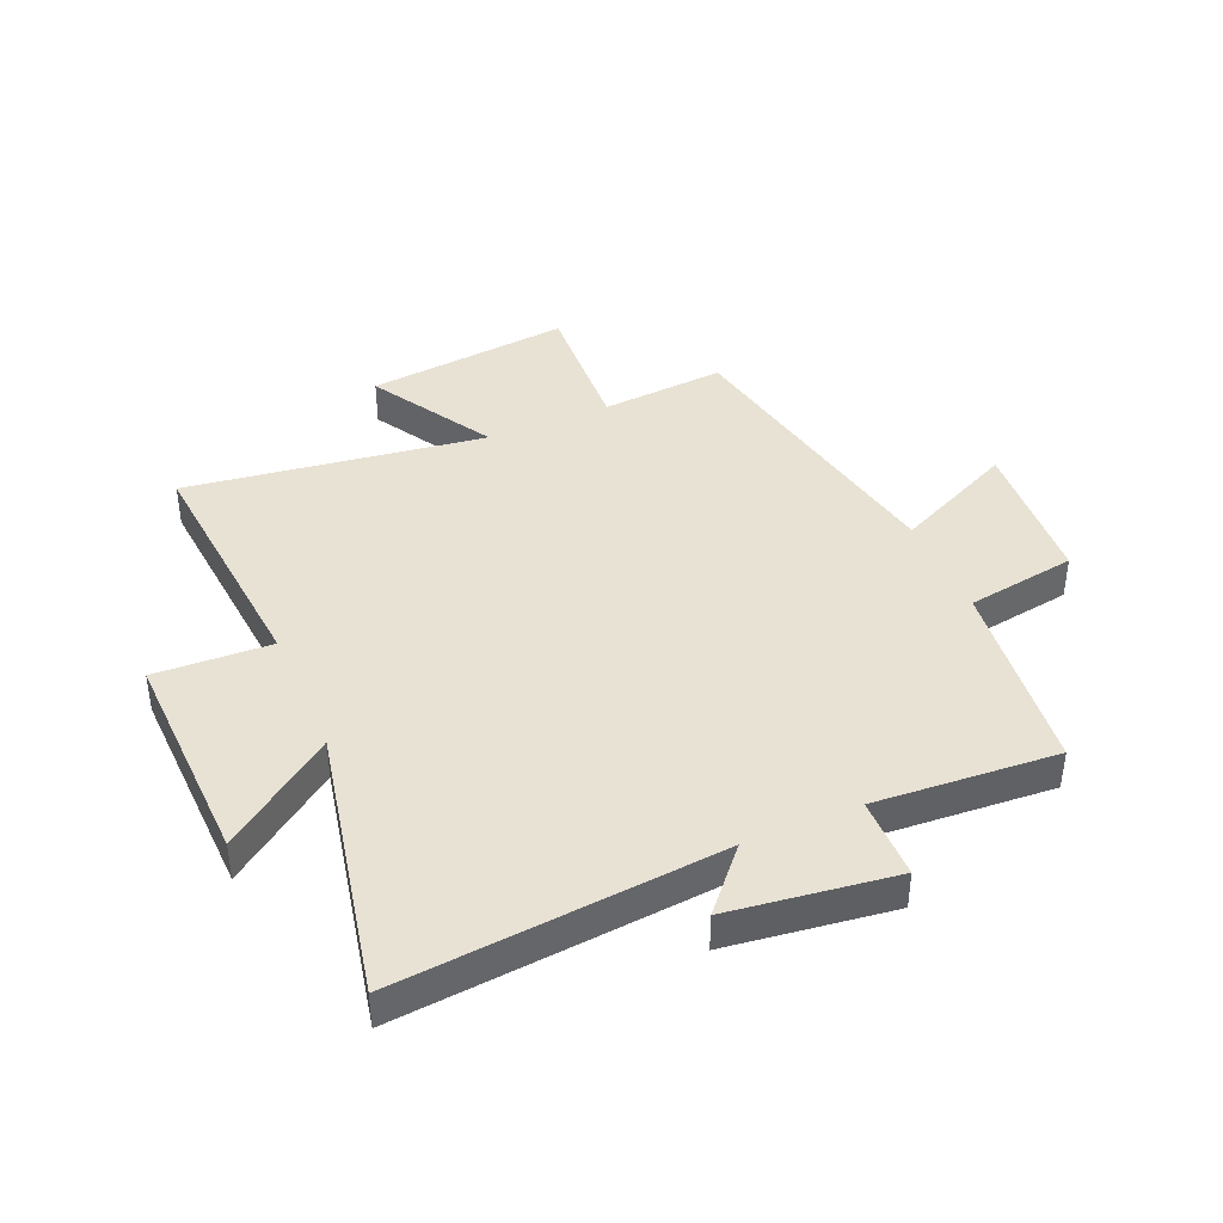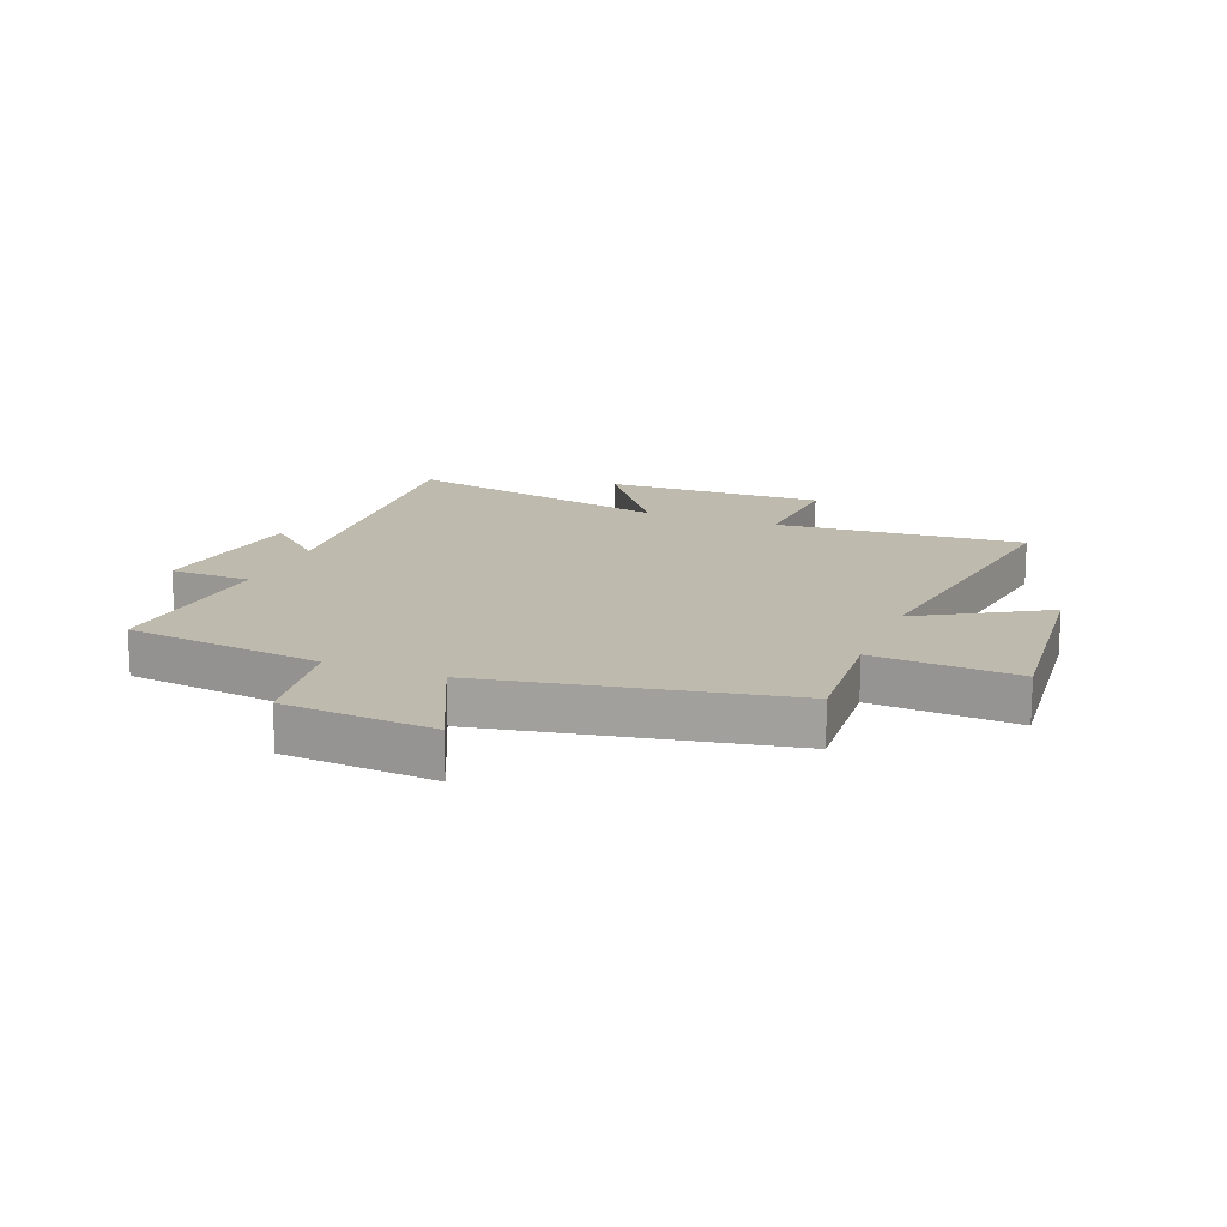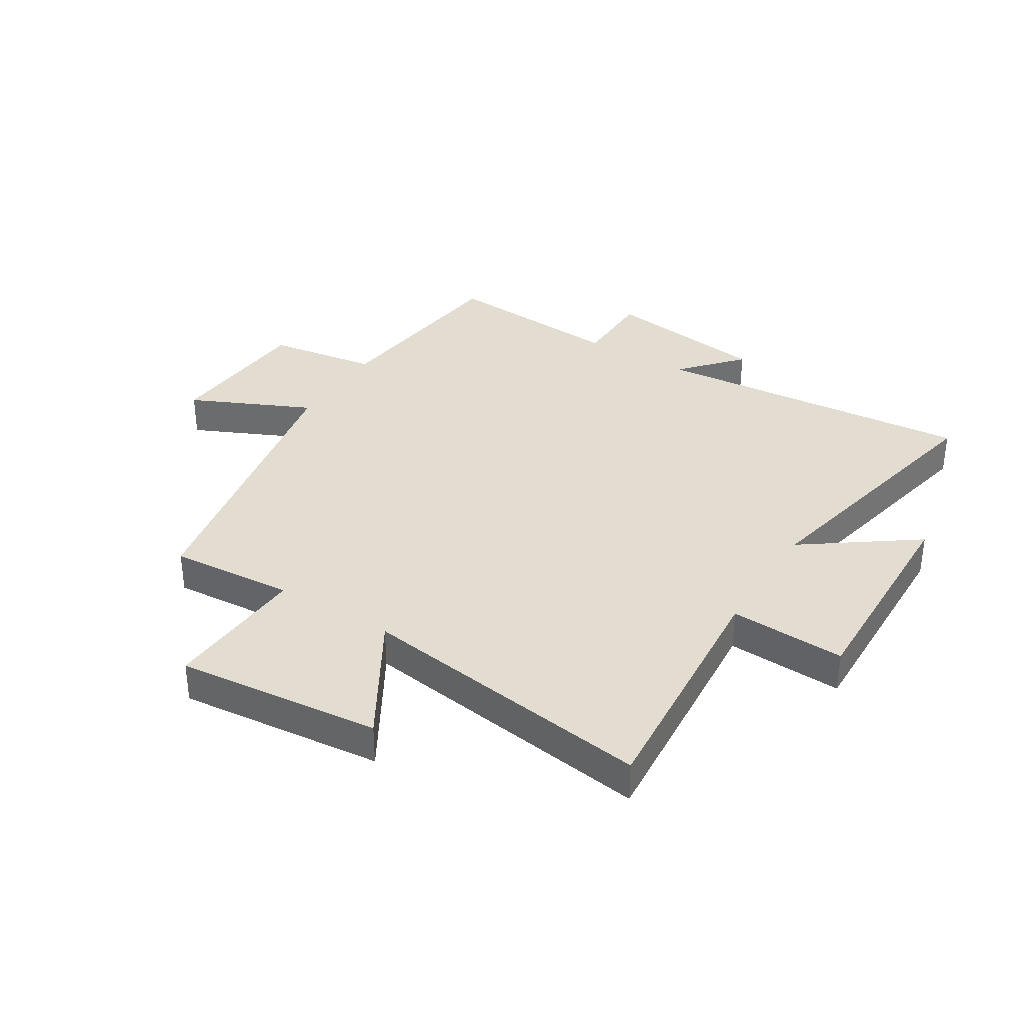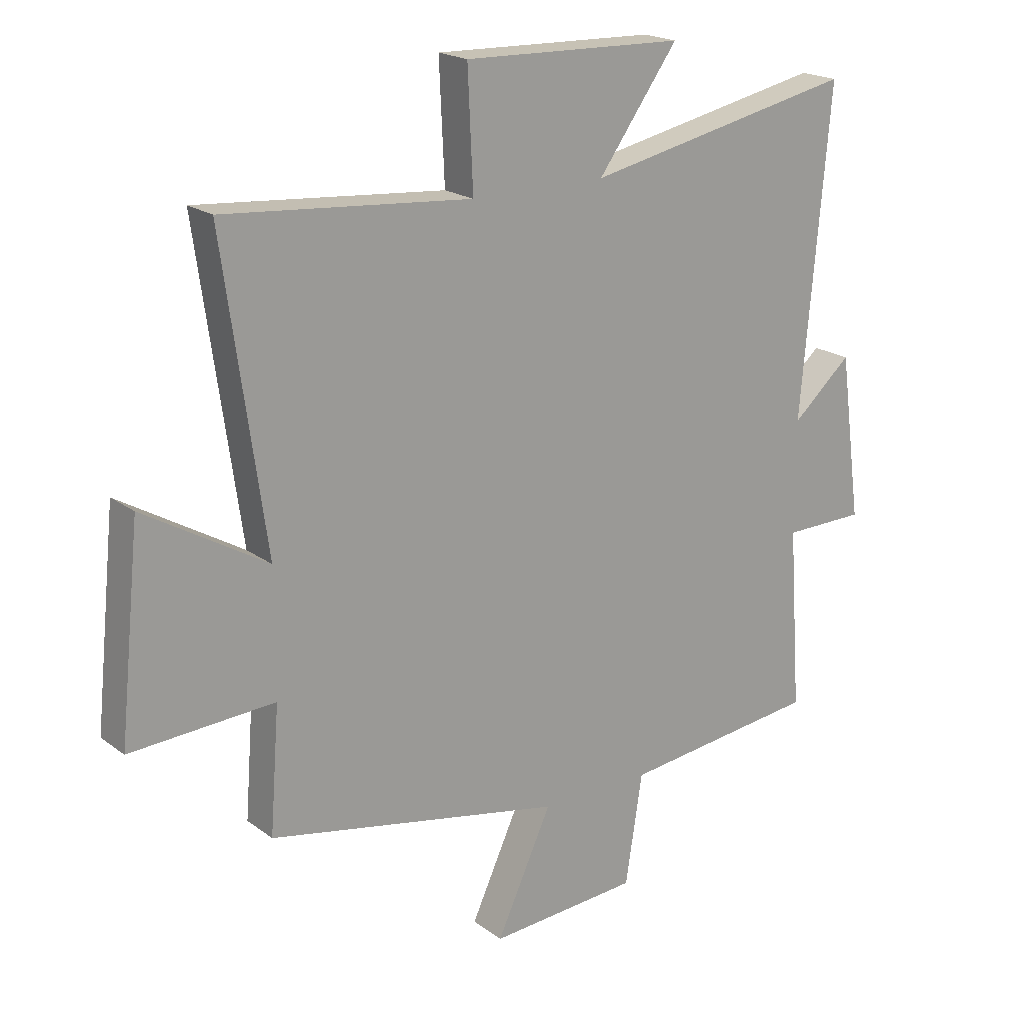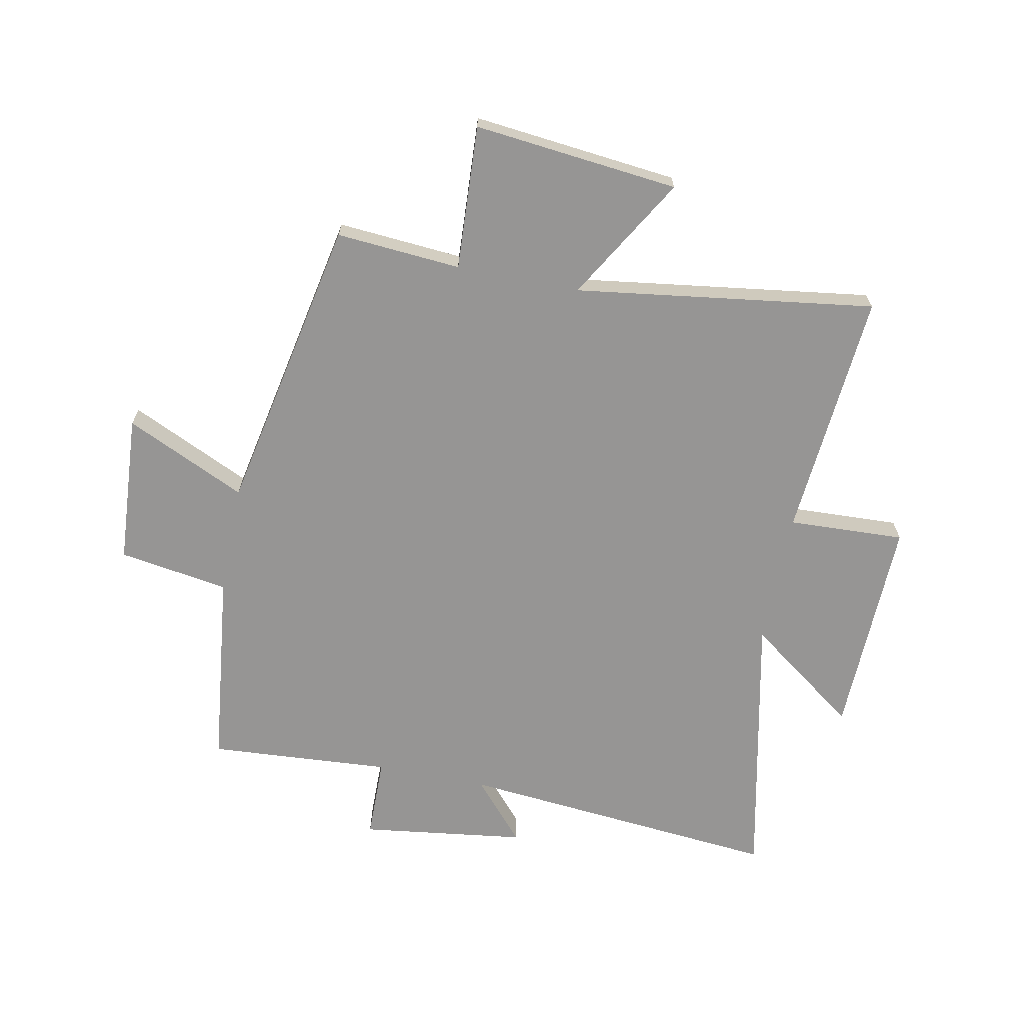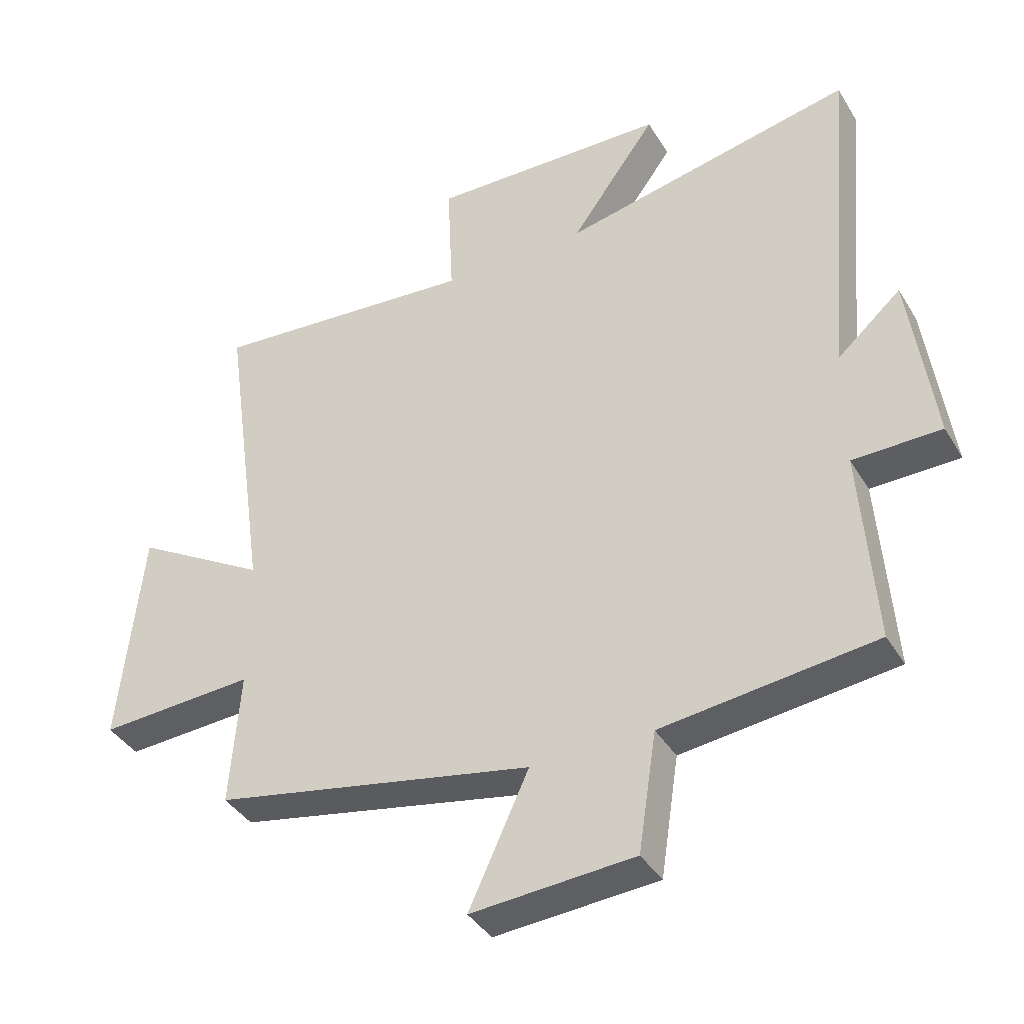
<metadata>
{"format":"obj","ext":"obj","renderer":"f3d","projection":"perspective","resolution":1024,"background":"white","views":[{"elev":40.9,"azim":66.6,"up":"+Y"},{"elev":15.7,"azim":-158.2,"up":"+Y"},{"elev":35.4,"azim":-58.1,"up":"+Y"},{"elev":19.7,"azim":-36.6,"up":"+Z"},{"elev":-67.6,"azim":-101.3,"up":"+Y"},{"elev":-39.1,"azim":28.1,"up":"+Z"}]}
</metadata>
<code>
v 0.549 0.07 0.598
v 0.5 0.07 0.046
v 0.602 0.07 0.136
v 0.64 0.07 -0.146
v 0.5 0.07 -0.148
v 0.522 0.07 -0.46
v 0.184 0.07 -0.5
v 0.155 0.07 -0.688
v -0.103 0.07 -0.706
v -0.008 0.07 -0.5
v -0.516 0.07 -0.401
v -0.5 0.07 -0.188
v -0.747 0.07 -0.202
v -0.711 0.07 0.148
v -0.5 0.07 0.024
v -0.572 0.07 0.535
v -0.148 0.07 0.5
v -0.157 0.07 0.699
v 0.221 0.07 0.689
v 0.084 0.07 0.5
v 0.549 0 0.598
v 0.5 0 0.046
v 0.602 0 0.136
v 0.64 0 -0.146
v 0.5 0 -0.148
v 0.522 0 -0.46
v 0.184 0 -0.5
v 0.155 0 -0.688
v -0.103 0 -0.706
v -0.008 0 -0.5
v -0.516 0 -0.401
v -0.5 0 -0.188
v -0.747 0 -0.202
v -0.711 0 0.148
v -0.5 0 0.024
v -0.572 0 0.535
v -0.148 0 0.5
v -0.157 0 0.699
v 0.221 0 0.689
v 0.084 0 0.5
f 17 18 19 20
f 15 16 17
f 15 17 20
f 12 13 14 15
f 12 15 20 1
f 10 11 12 1
f 7 8 9 10
f 5 6 7 10
f 2 3 4 5
f 2 5 10
f 1 2 10
f 40 39 38 37
f 37 36 35
f 40 37 35
f 35 34 33 32
f 21 40 35 32
f 21 32 31 30
f 30 29 28 27
f 30 27 26 25
f 25 24 23 22
f 30 25 22
f 30 22 21
f 1 21 22 2
f 2 22 23 3
f 3 23 24 4
f 4 24 25 5
f 5 25 26 6
f 6 26 27 7
f 7 27 28 8
f 8 28 29 9
f 9 29 30 10
f 10 30 31 11
f 11 31 32 12
f 12 32 33 13
f 13 33 34 14
f 14 34 35 15
f 15 35 36 16
f 16 36 37 17
f 17 37 38 18
f 18 38 39 19
f 19 39 40 20
f 20 40 21 1

</code>
